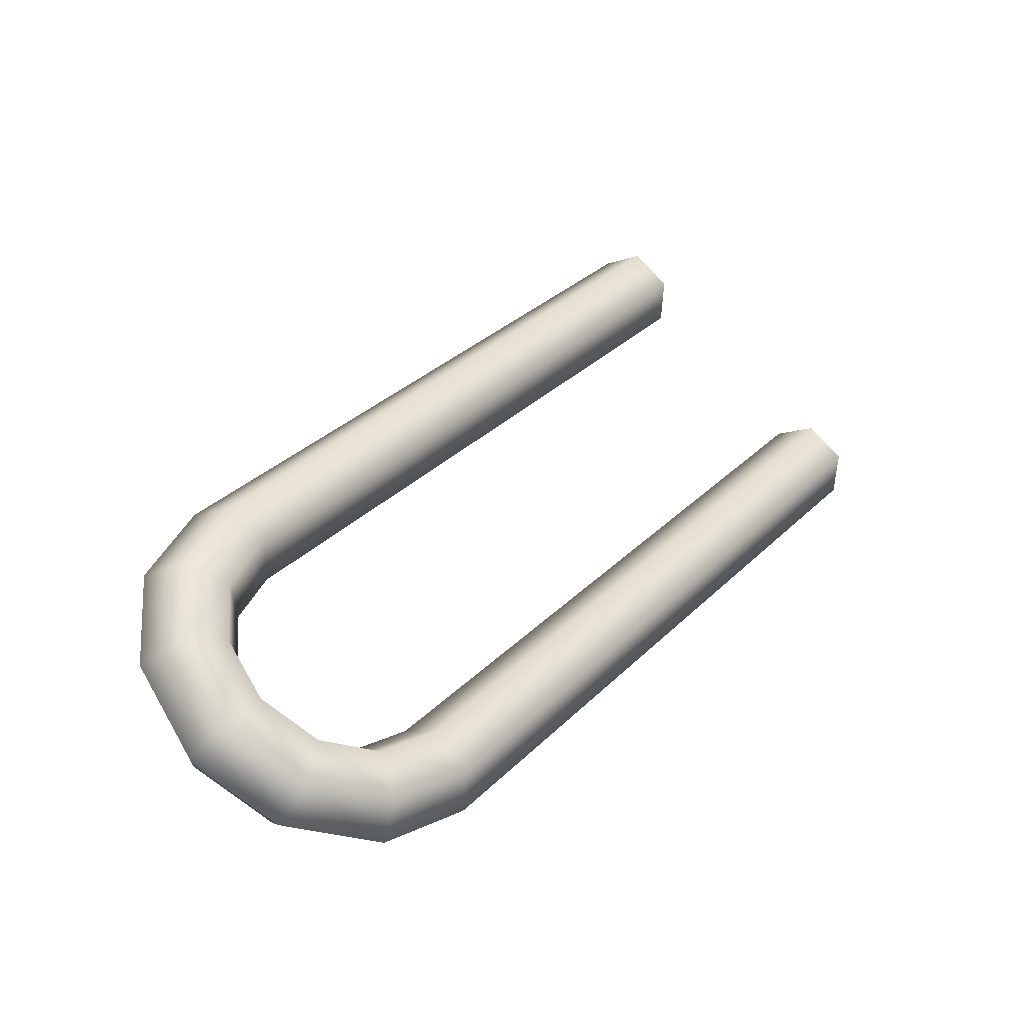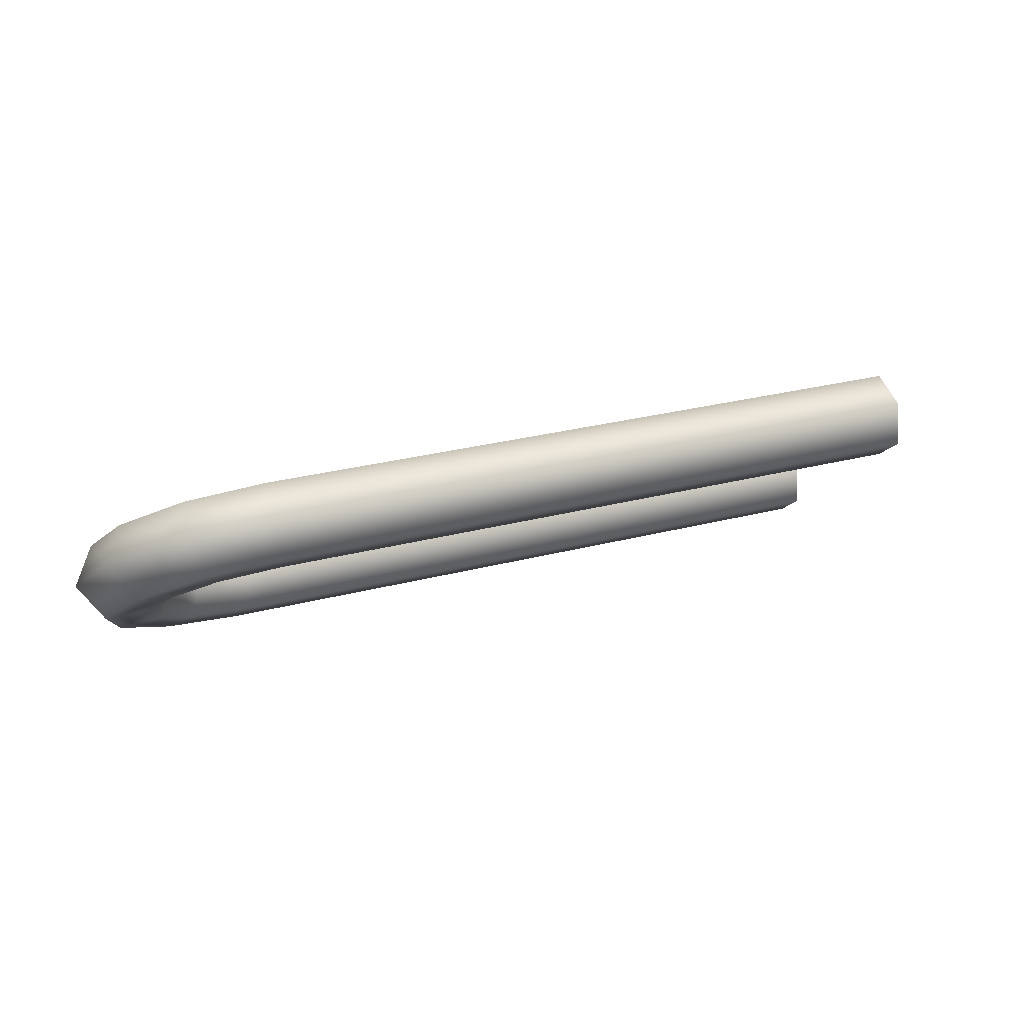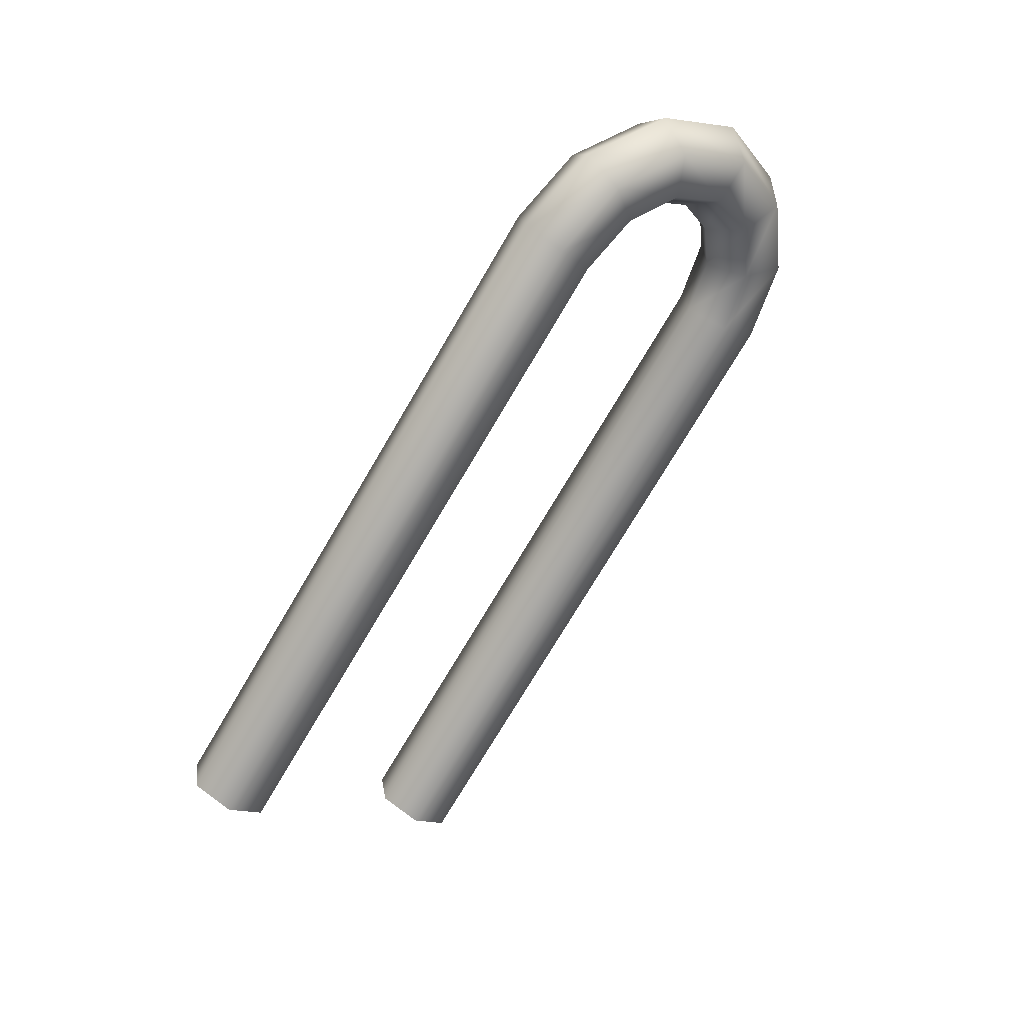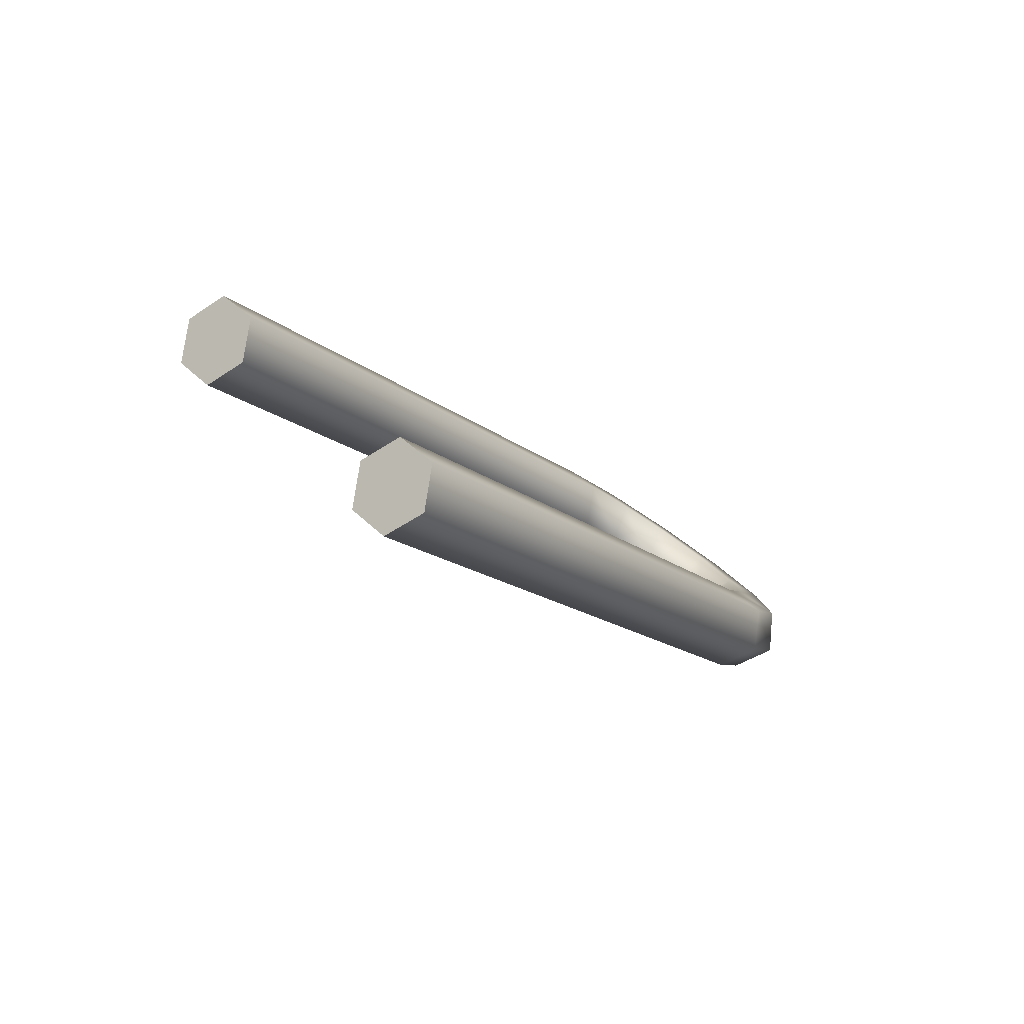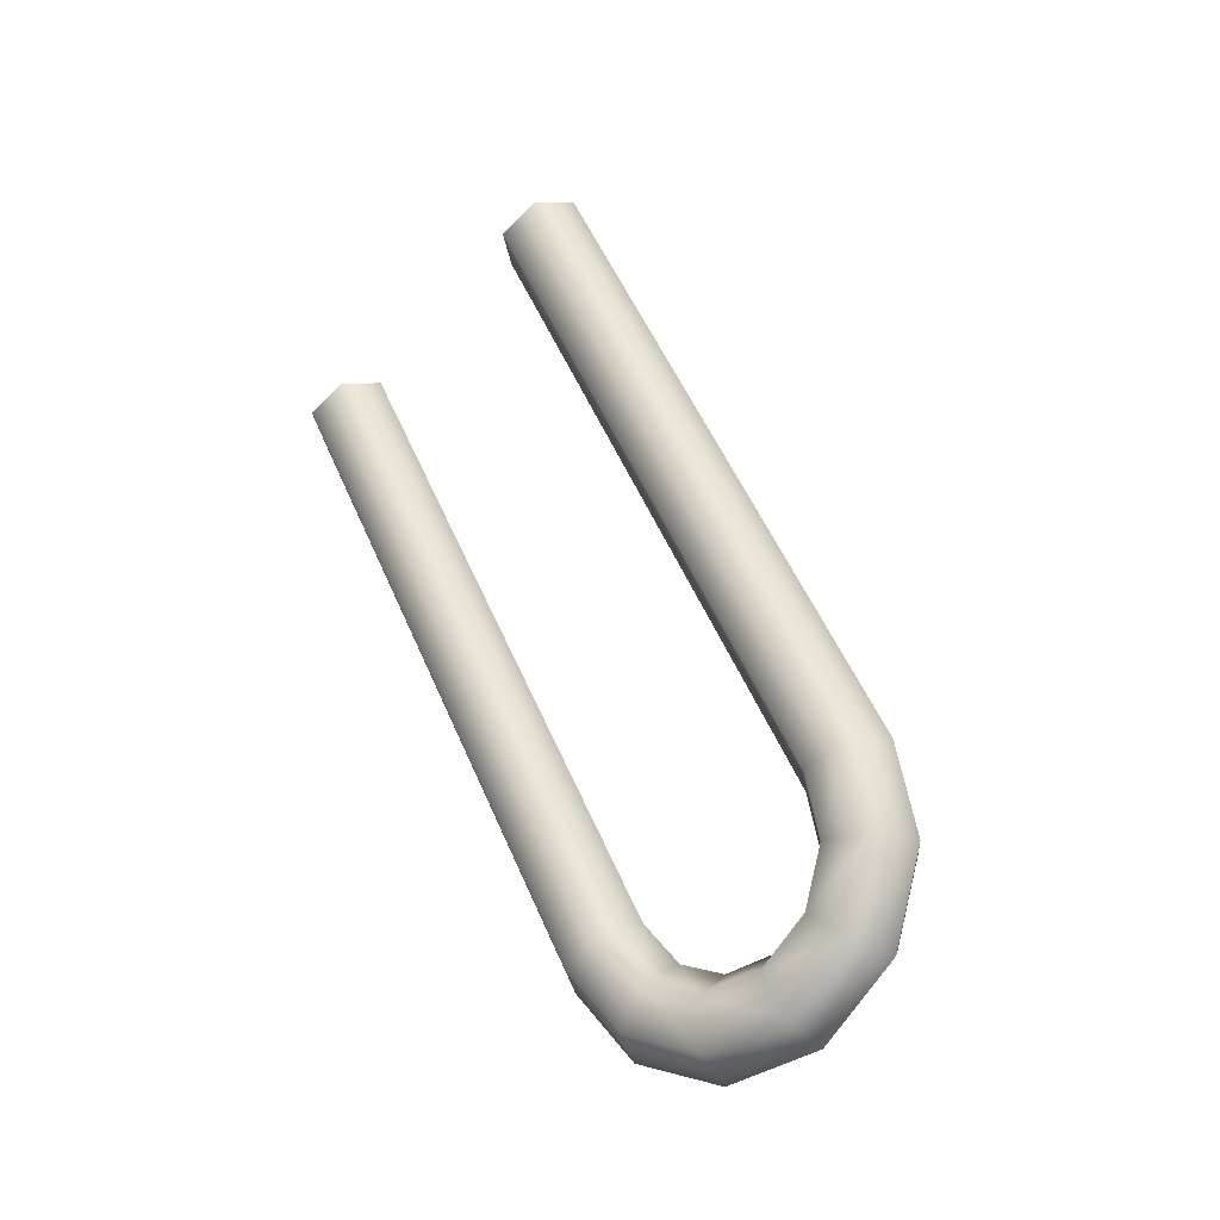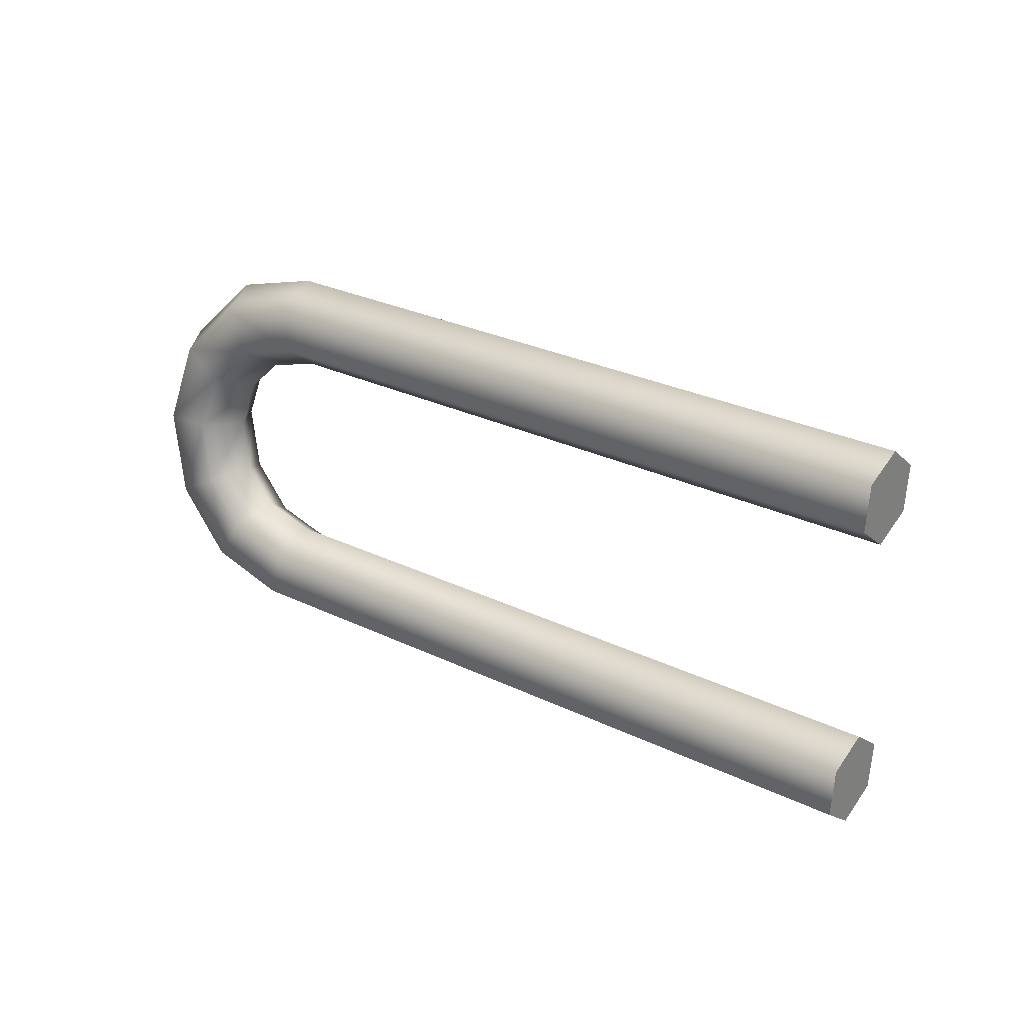
<metadata>
{"format":"obj","ext":"obj","renderer":"f3d","projection":"perspective","resolution":1024,"background":"white","views":[{"elev":4.4,"azim":-50.8,"up":"+Z"},{"elev":28.7,"azim":-42.9,"up":"+Y"},{"elev":-73.3,"azim":-142.0,"up":"+Y"},{"elev":-15.4,"azim":99.3,"up":"+Y"},{"elev":52.8,"azim":-134.3,"up":"+Y"},{"elev":65.7,"azim":30.4,"up":"+Z"}]}
</metadata>
<code>
o Bistro_Research_Exterior_Paris_Building_01_paris_buildi_b6c0a7c
v 12.51 6.637 7.171
v 12.52 6.631 7.165
v 12.52 6.646 7.17
v 12.52 6.635 7.157
v 12.52 6.643 7.155
v 12.52 6.649 7.162
v 12.53 6.601 7.131
v 12.53 6.595 7.125
v 12.54 6.598 7.117
v 12.54 6.613 7.122
v 12.53 6.61 7.13
v 12.54 6.607 7.116
v 12.47 6.646 7.154
v 12.48 6.649 7.146
v 12.47 6.637 7.155
v 12.48 6.643 7.139
v 12.48 6.631 7.149
v 12.48 6.635 7.141
v 12.39 6.637 7.12
v 12.39 6.631 7.114
v 12.39 6.635 7.106
v 12.39 6.646 7.118
v 12.37 6.634 7.111
v 12.39 6.649 7.11
v 12.37 6.643 7.108
v 12.39 6.643 7.104
v 12.38 6.646 7.102
v 12.38 6.641 7.098
v 12.38 6.633 7.1
v 12.38 6.629 7.107
v 12.38 6.628 7.093
v 12.37 6.624 7.098
v 12.36 6.627 7.098
v 12.38 6.636 7.088
v 12.37 6.616 7.088
v 12.37 6.639 7.089
v 12.38 6.622 7.085
v 12.38 6.628 7.079
v 12.36 6.634 7.094
v 12.37 6.628 7.075
v 12.36 6.622 7.078
v 12.36 6.616 7.085
v 12.38 6.618 7.065
v 12.37 6.61 7.067
v 12.37 6.606 7.075
v 12.38 6.621 7.071
v 12.39 6.61 7.061
v 12.38 6.616 7.079
v 12.39 6.615 7.069
v 12.38 6.609 7.081
v 12.39 6.612 7.077
v 12.39 6.603 7.078
v 12.39 6.598 7.07
v 12.39 6.601 7.062
v 12.4 6.595 7.073
v 12.41 6.598 7.065
v 12.41 6.607 7.064
v 12.4 6.601 7.08
v 12.5 6.598 7.1
v 12.4 6.61 7.079
v 12.49 6.595 7.108
v 12.49 6.601 7.115
v 12.41 6.613 7.071
v 12.49 6.61 7.113
v 12.49 6.613 7.105
v 12.5 6.607 7.099
f 1 2 3
f 2 4 3
f 4 5 3
f 5 6 3
f 7 8 9
f 7 9 10
f 11 7 10
f 12 10 9
f 3 13 1
f 14 13 3
f 6 14 3
f 13 15 1
f 1 15 2
f 16 14 6
f 5 16 6
f 15 17 2
f 2 17 4
f 4 18 5
f 17 18 4
f 18 16 5
f 15 19 17
f 17 20 18
f 19 20 17
f 18 21 16
f 20 21 18
f 22 19 15
f 13 22 15
f 19 23 20
f 24 22 13
f 14 24 13
f 22 25 19
f 25 23 19
f 16 26 14
f 26 24 14
f 21 26 16
f 24 27 22
f 27 25 22
f 26 28 24
f 28 27 24
f 21 29 26
f 29 28 26
f 20 30 21
f 30 29 21
f 23 30 20
f 29 31 28
f 30 32 29
f 32 31 29
f 23 33 30
f 33 32 30
f 31 34 28
f 28 34 27
f 32 35 31
f 34 36 27
f 27 36 25
f 31 37 34
f 35 37 31
f 34 38 36
f 37 38 34
f 36 39 25
f 25 39 23
f 39 33 23
f 36 40 39
f 38 40 36
f 39 41 33
f 40 41 39
f 33 42 32
f 41 42 33
f 42 35 32
f 40 43 41
f 41 44 42
f 43 44 41
f 42 45 35
f 44 45 42
f 46 43 40
f 38 46 40
f 43 47 44
f 48 46 38
f 37 48 38
f 46 49 43
f 49 47 43
f 35 50 37
f 50 48 37
f 45 50 35
f 48 51 46
f 51 49 46
f 50 52 48
f 52 51 48
f 45 53 50
f 53 52 50
f 44 54 45
f 54 53 45
f 47 54 44
f 53 55 52
f 54 56 53
f 56 55 53
f 47 57 54
f 57 56 54
f 55 58 52
f 52 58 51
f 56 59 55
f 58 60 51
f 51 60 49
f 55 61 58
f 59 61 55
f 58 62 60
f 61 62 58
f 60 63 49
f 49 63 47
f 63 57 47
f 60 64 63
f 62 64 60
f 63 65 57
f 64 65 63
f 57 66 56
f 65 66 57
f 66 59 56
f 64 11 65
f 7 11 64
f 62 7 64
f 11 10 65
f 65 10 66
f 8 7 62
f 61 8 62
f 10 12 66
f 66 12 59
f 9 8 61
f 12 9 59
f 59 9 61

</code>
